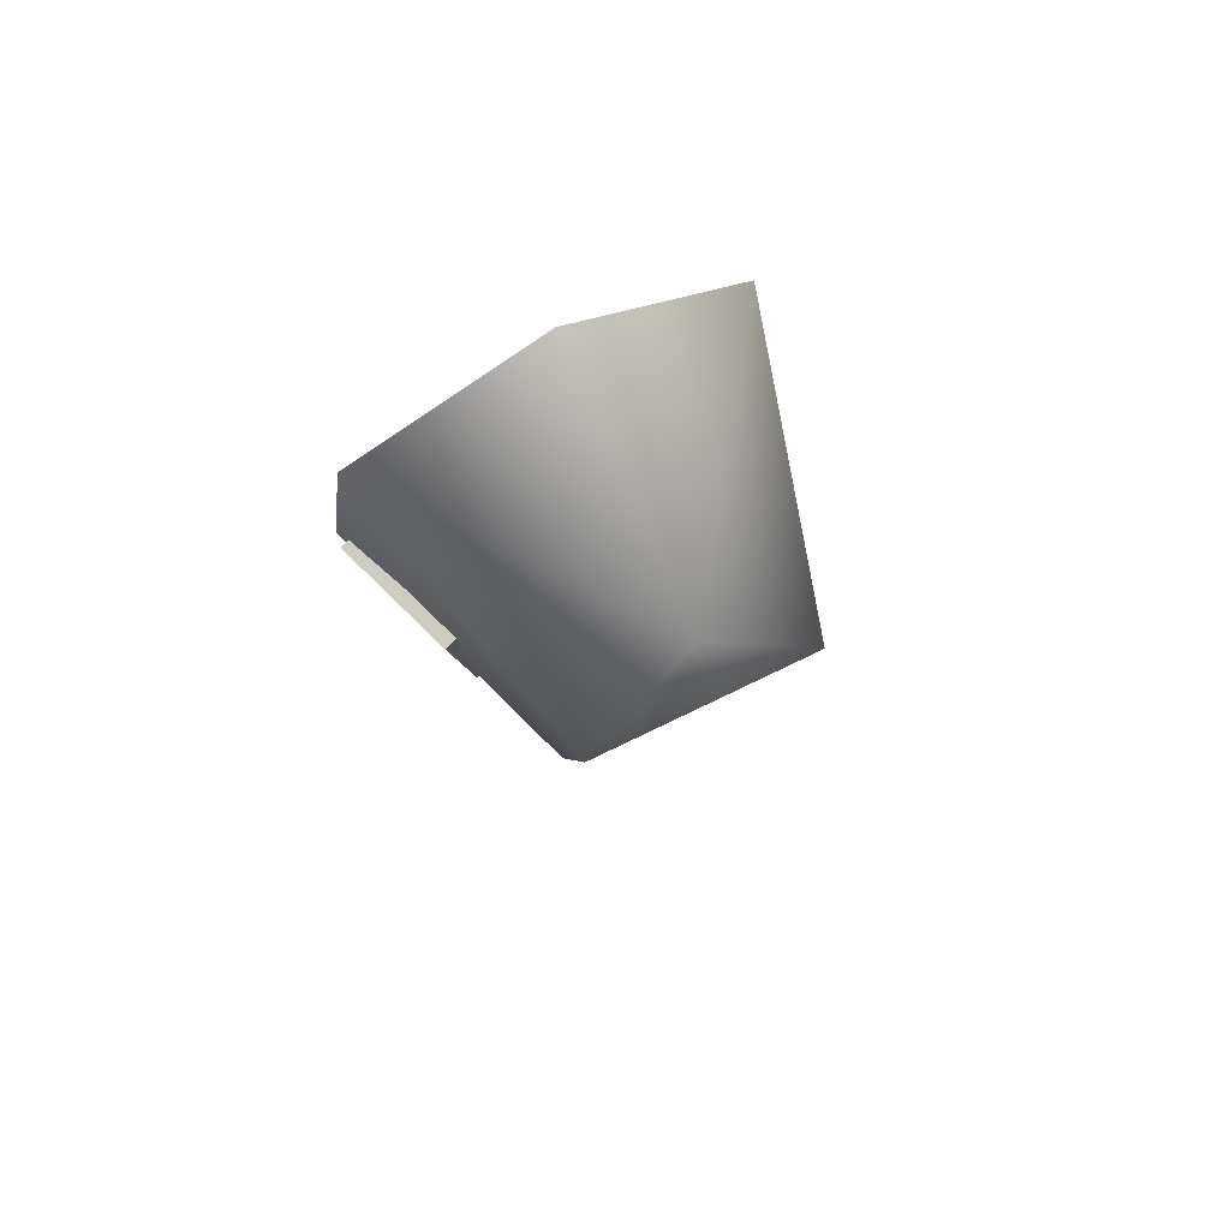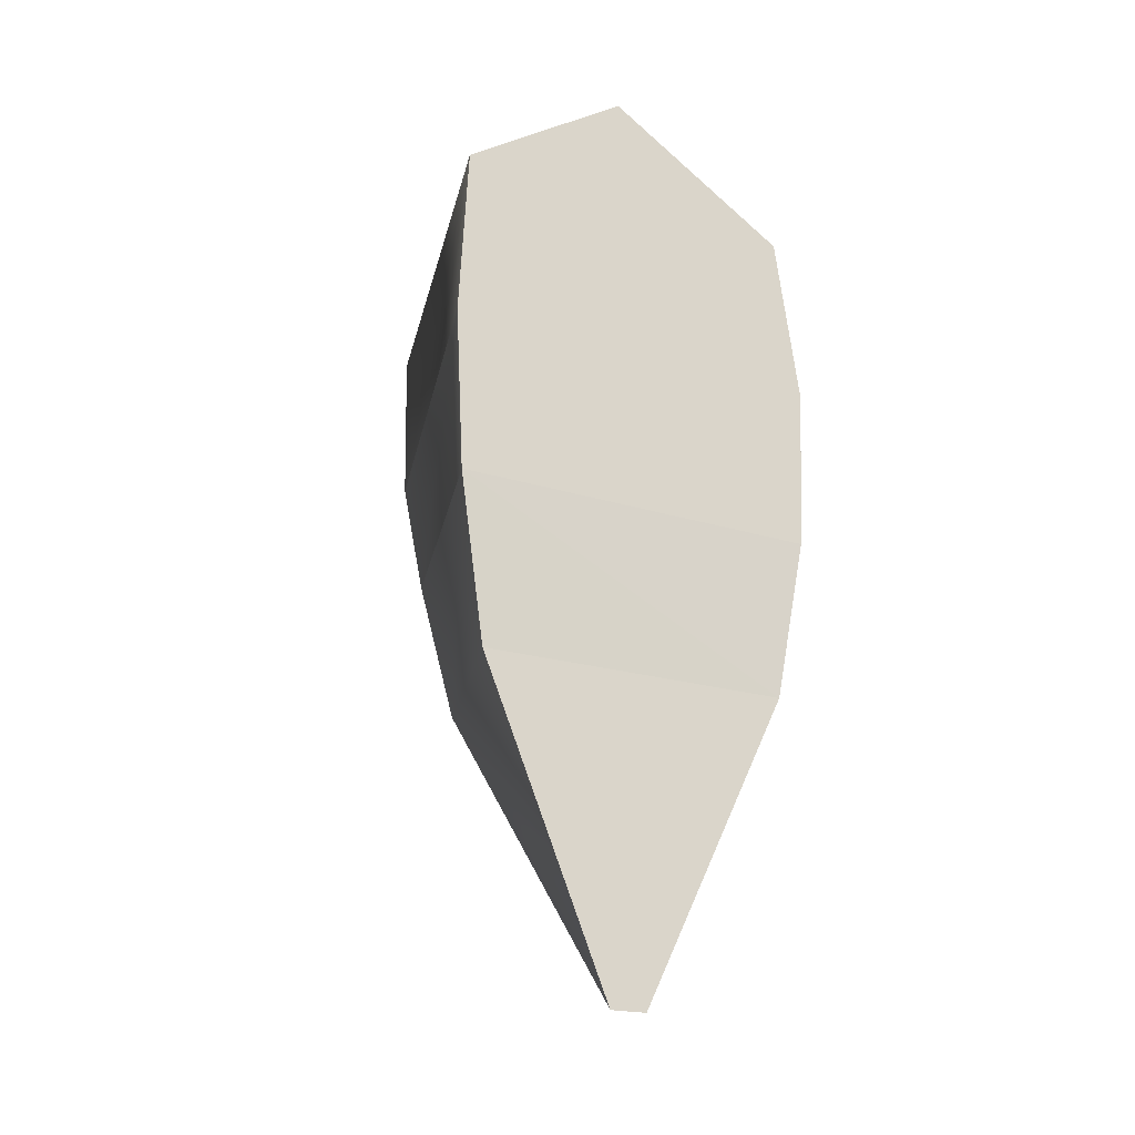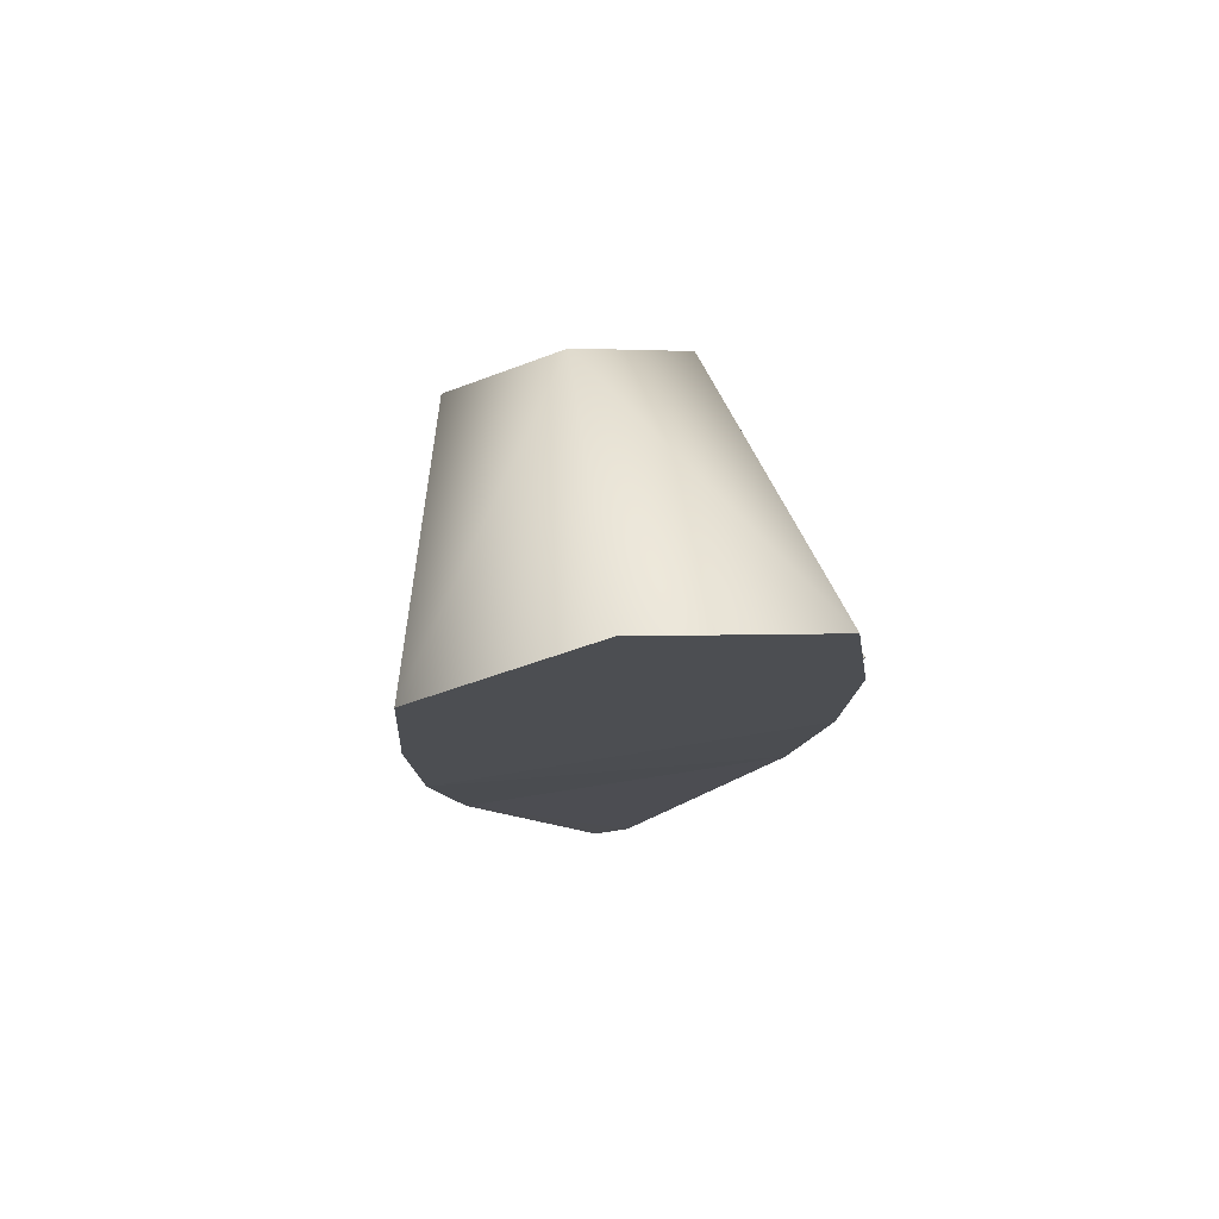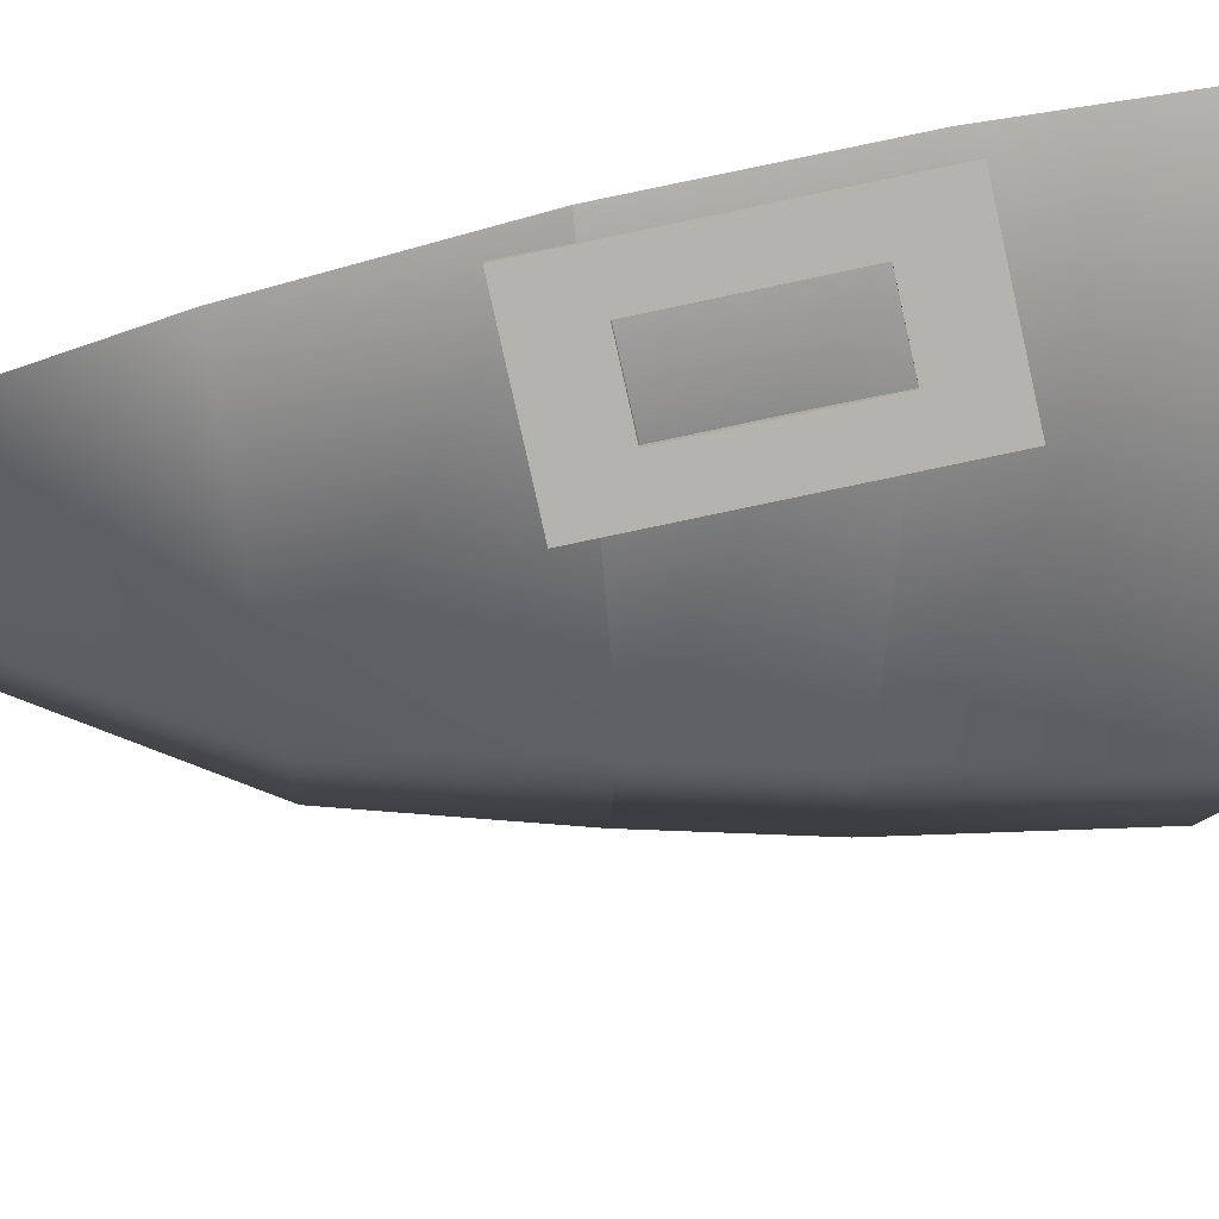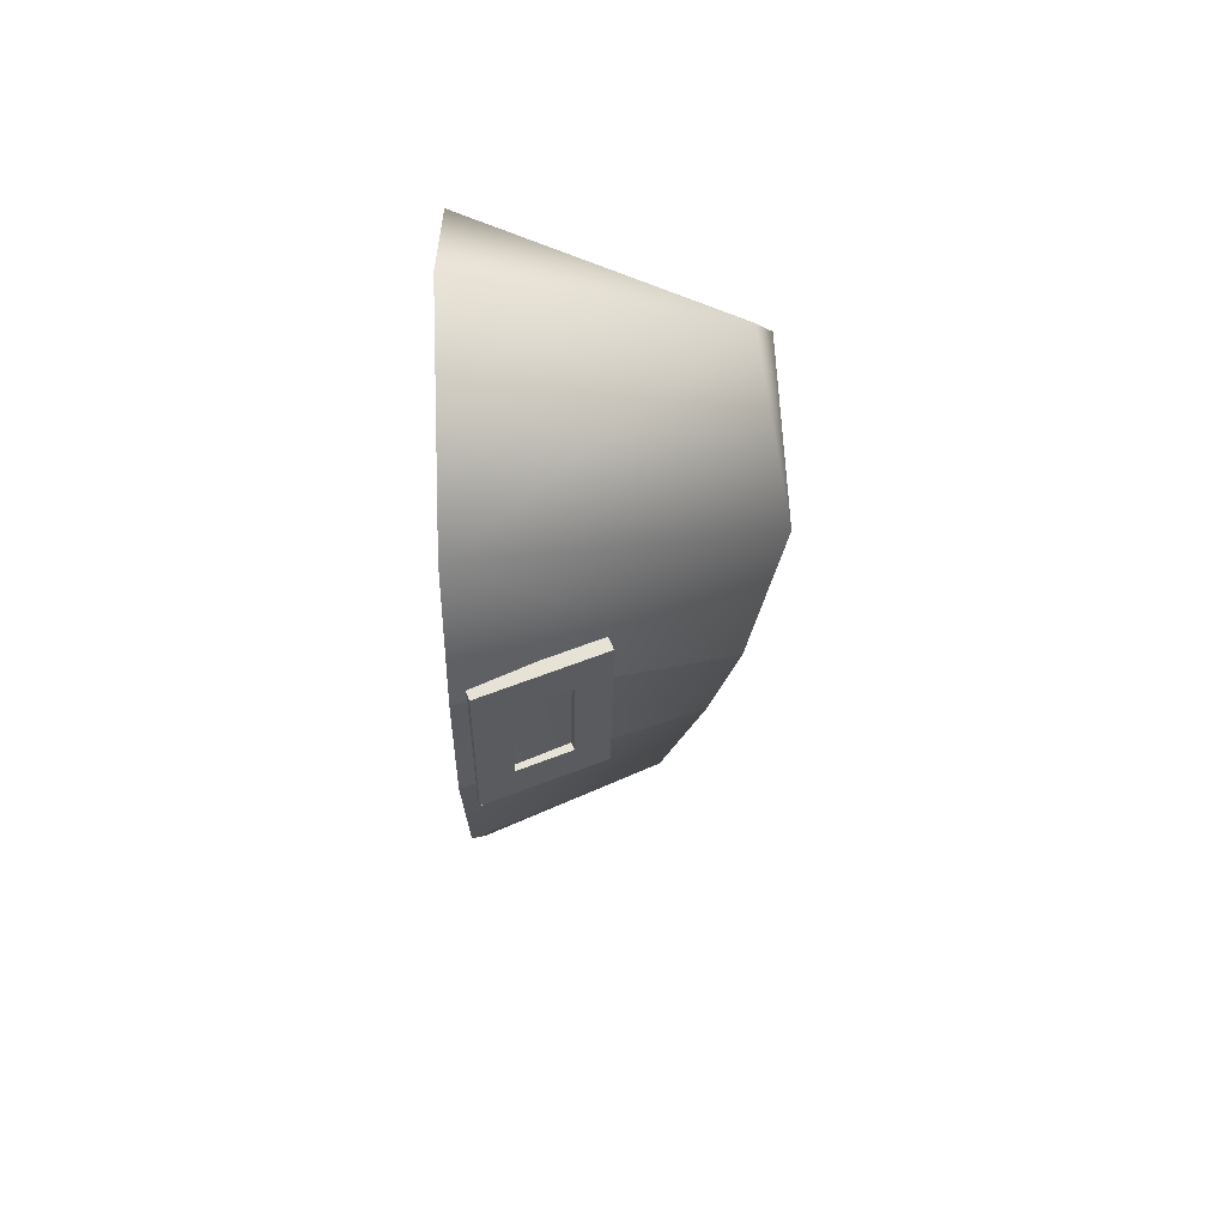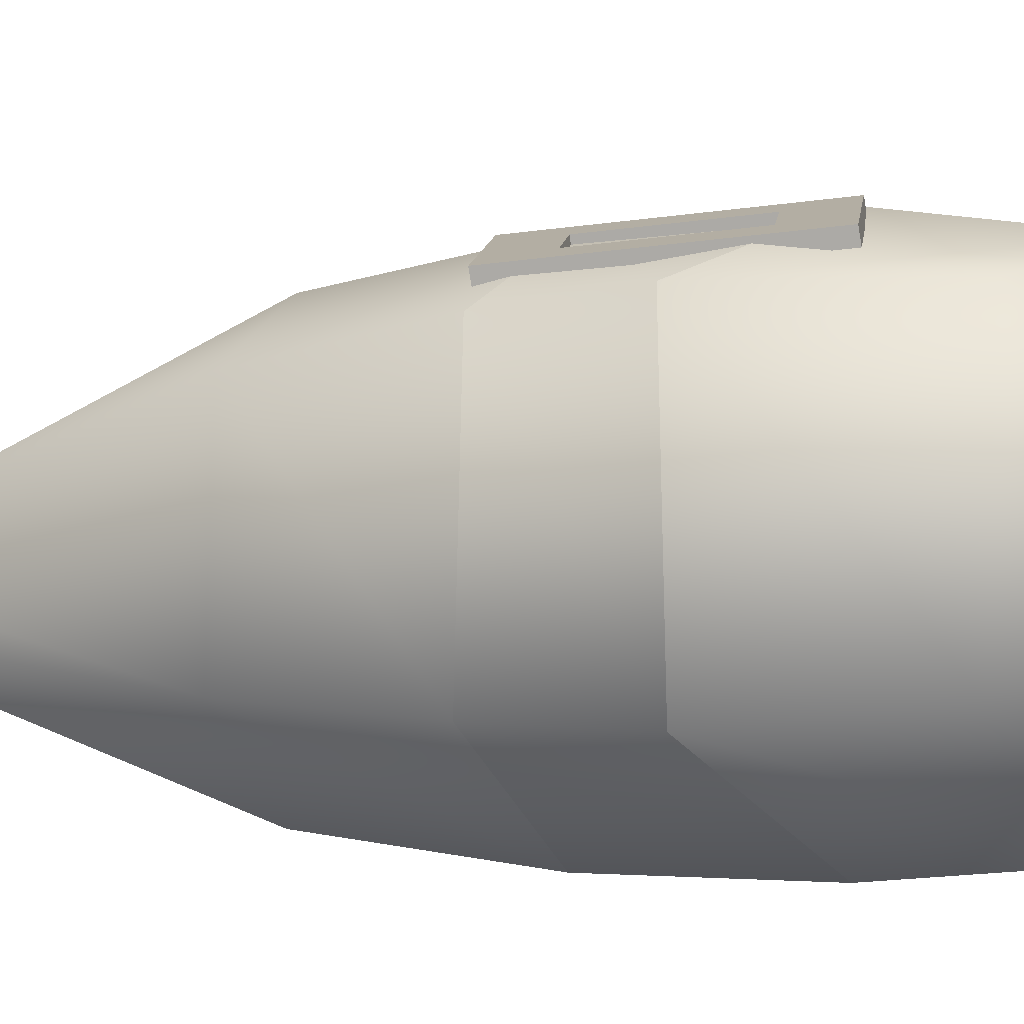
<metadata>
{"format":"obj","ext":"obj","renderer":"f3d","projection":"perspective","resolution":1024,"background":"white","views":[{"elev":79.6,"azim":64.2,"up":"+Y"},{"elev":-21.4,"azim":-119.9,"up":"+Y"},{"elev":75.9,"azim":-99.1,"up":"+Y"},{"elev":79.6,"azim":78.1,"up":"+Z"},{"elev":57.9,"azim":-1.6,"up":"+Y"},{"elev":-7.9,"azim":98.7,"up":"+Z"}]}
</metadata>
<code>
v -0.3564 -1.847 -0.3966
v -0.1754 -1.188 -0.4794
v -0.04814 -0.6569 -0.5202
v -0.3596 -1.828 0.4255
v -1.206 -1.041 0.9405
v -1.185 0.5105 0.873
v 0.08834 0.08618 -0.4684
v -0.04975 0.726 0.01479
v 0.08839 0.1334 0.5146
v -1.179 1.021 0.001124
v -1.197 -0.2992 -0.8325
v -0.1763 -1.164 0.5228
v -0.05478 -0.6769 0.5591
v -1.188 -1.813 -0.6797
v -1.197 -1.799 0.7897
v -1.196 -0.2833 0.9849
v -1.208 -1.052 -0.8005
v -1.205 -3.228 -0.09635
v -1.207 -3.226 0.07113
v -1.187 0.4918 -0.7826
v -0.736 -1.007 0.7934
v -0.7283 -0.4463 0.8344
v -0.7254 -0.2278 0.8505
v -1.132 -1.236 0.9199
v -0.5888 -1.221 0.7228
v -0.6091 -1.215 0.6668
v -0.5752 -0.2237 0.7959
v -0.5955 -0.2172 0.74
v -1.139 -0.2318 0.9371
v -1.149 -1.011 0.88
v -1.002 -1.225 0.8094
v -1.152 -1.229 0.864
v -0.971 -0.4528 0.9225
v -0.9914 -0.4463 0.8665
v -0.7457 -0.2213 0.7945
v -0.9884 -0.2277 0.8826
v -0.7389 -1.225 0.7773
v -0.5858 -1.003 0.7388
v -0.5781 -0.4423 0.7799
v -0.6062 -0.9962 0.6829
v -0.968 -0.2342 0.9385
v -1.118 -0.2383 0.9931
v -1.121 -0.4568 0.977
v -1.129 -1.017 0.936
v -1.142 -0.4503 0.921
v -0.9816 -1.232 0.8654
v -0.9786 -1.013 0.8814
v -0.7563 -1 0.7374
v -0.7593 -1.219 0.7214
v -0.7487 -0.4398 0.7784
v -0.5985 -0.4358 0.7239
v -0.999 -1.007 0.8255
f 5 16 11
f 14 19 15
f 10 20 6
f 15 5 17
f 20 11 16
f 17 5 11
f 18 19 14
f 14 15 17
f 6 20 16
f 2 11 3
f 12 13 16
f 12 3 13
f 17 11 2
f 5 12 16
f 2 3 12
f 1 17 2
f 20 3 11
f 4 12 5
f 6 16 13
f 4 2 12
f 7 13 3
f 15 19 4
f 1 19 18
f 14 1 18
f 6 9 8
f 8 7 20
f 7 8 9
f 14 17 1
f 7 3 20
f 15 4 5
f 9 6 13
f 1 2 4
f 9 13 7
f 4 19 1
f 10 6 8
f 10 8 20
f 38 21 25
f 39 21 38
f 47 37 21
f 27 23 22
f 22 41 33
f 43 33 42
f 24 46 47
f 43 44 33
f 25 49 26
f 38 26 40
f 39 40 51
f 27 51 28
f 23 28 35
f 41 35 36
f 42 36 29
f 43 29 45
f 44 45 30
f 24 30 32
f 46 32 31
f 37 31 49
f 47 48 52
f 33 52 34
f 22 34 50
f 21 50 48
f 49 40 26
f 48 51 40
f 50 28 51
f 50 36 35
f 34 29 36
f 30 31 32
f 52 49 31
f 52 30 34
f 37 25 21
f 22 21 39
f 46 37 47
f 39 27 22
f 23 41 22
f 41 42 33
f 44 24 47
f 47 33 44
f 37 49 25
f 25 26 38
f 38 40 39
f 39 51 27
f 27 28 23
f 23 35 41
f 41 36 42
f 42 29 43
f 43 45 44
f 44 30 24
f 24 32 46
f 46 31 37
f 21 48 47
f 47 52 33
f 33 34 22
f 22 50 21
f 48 40 49
f 50 51 48
f 35 28 50
f 34 36 50
f 45 29 34
f 52 31 30
f 48 49 52
f 45 34 30

</code>
